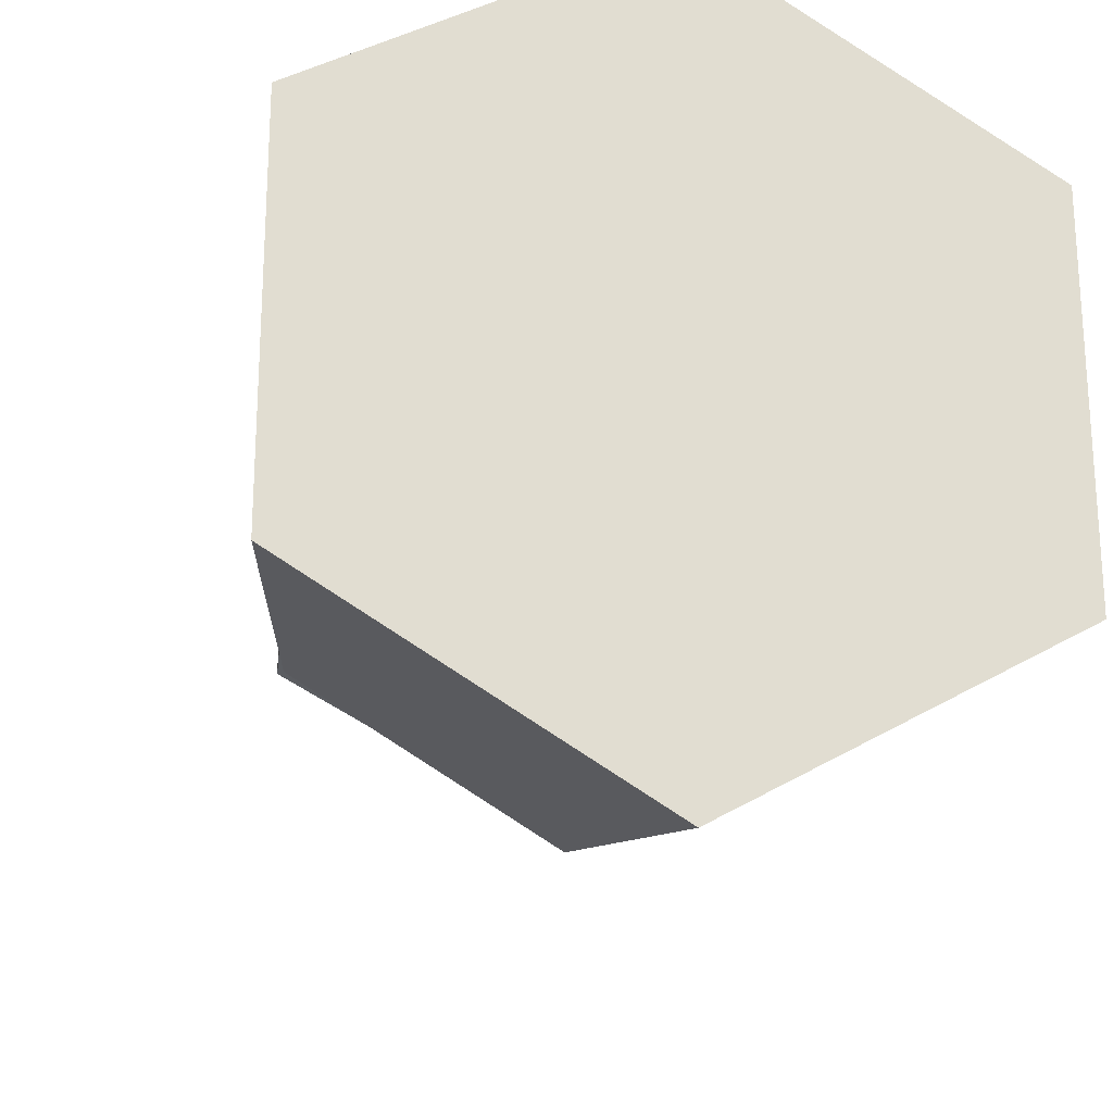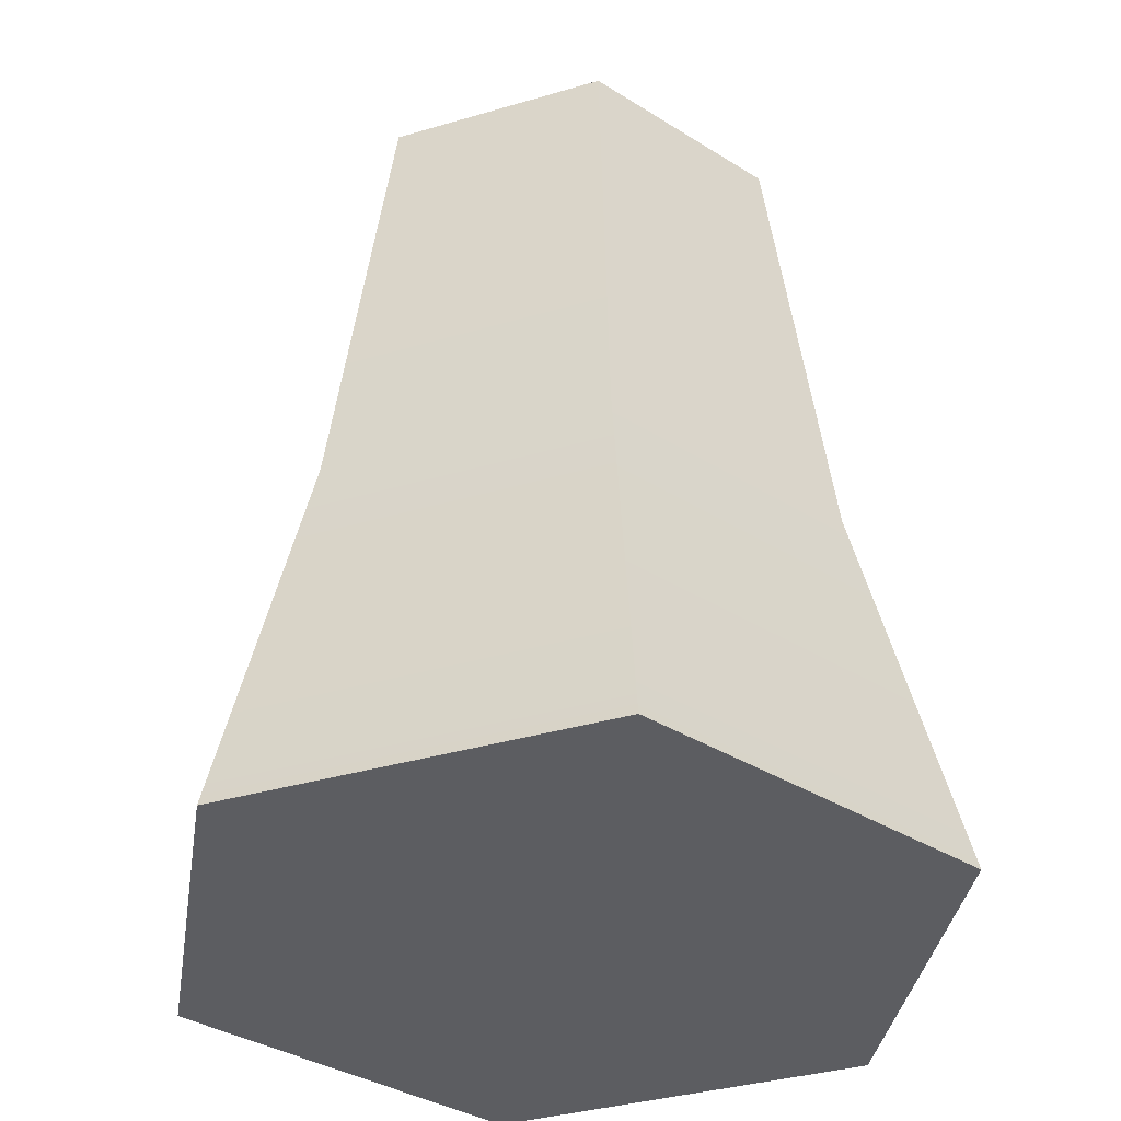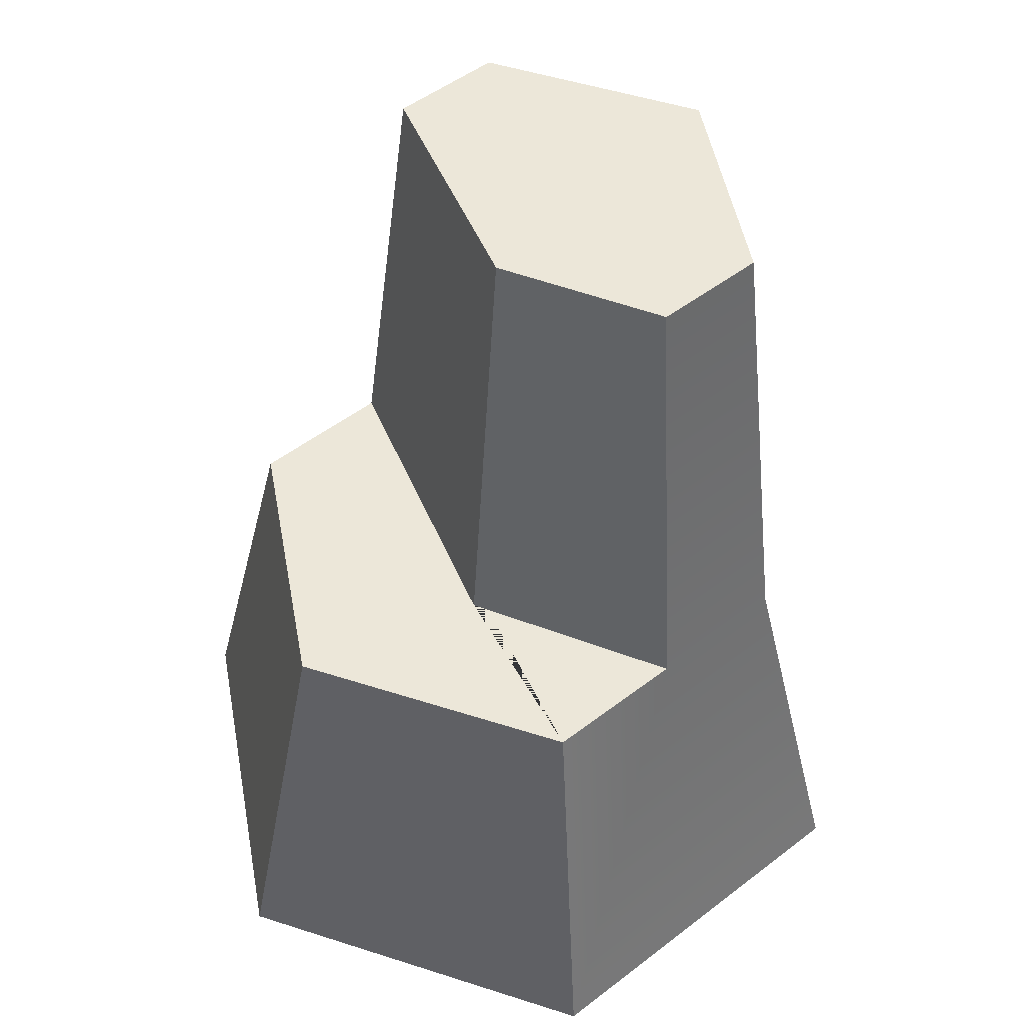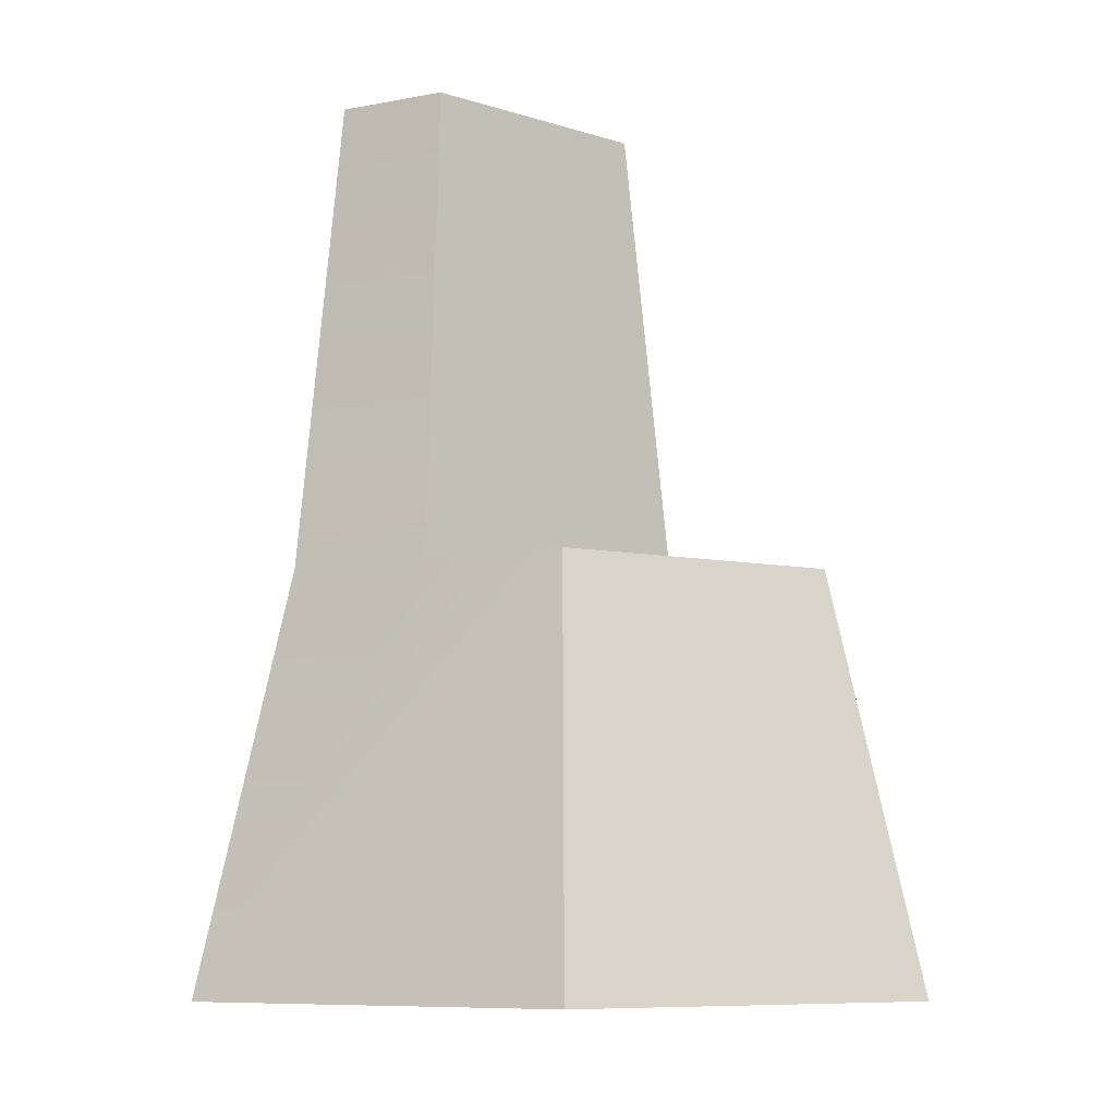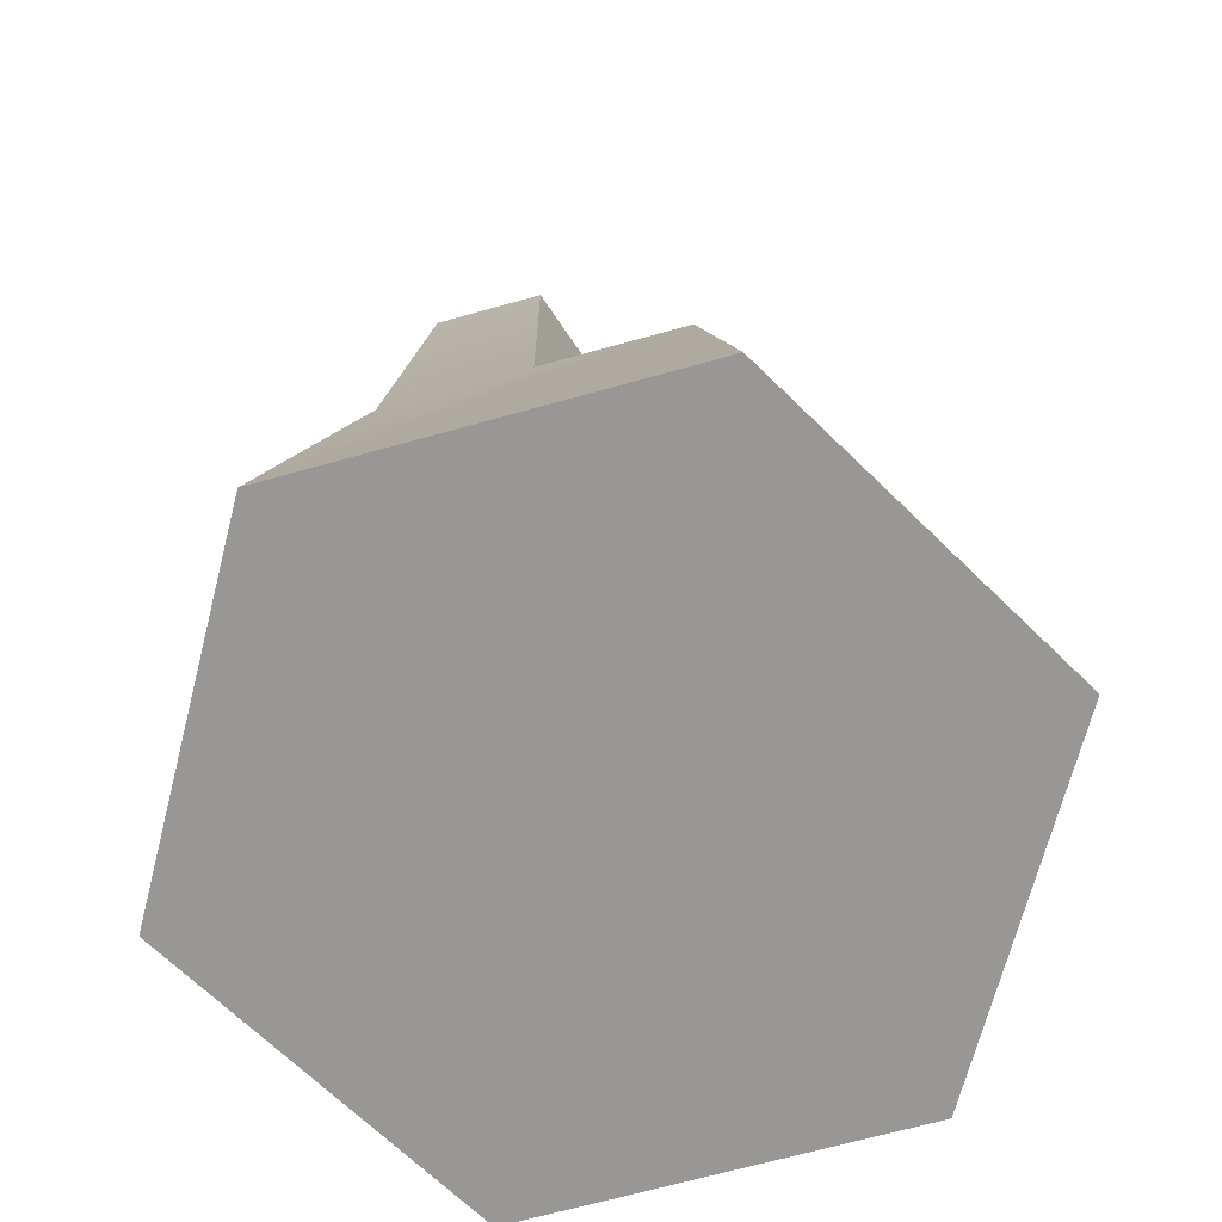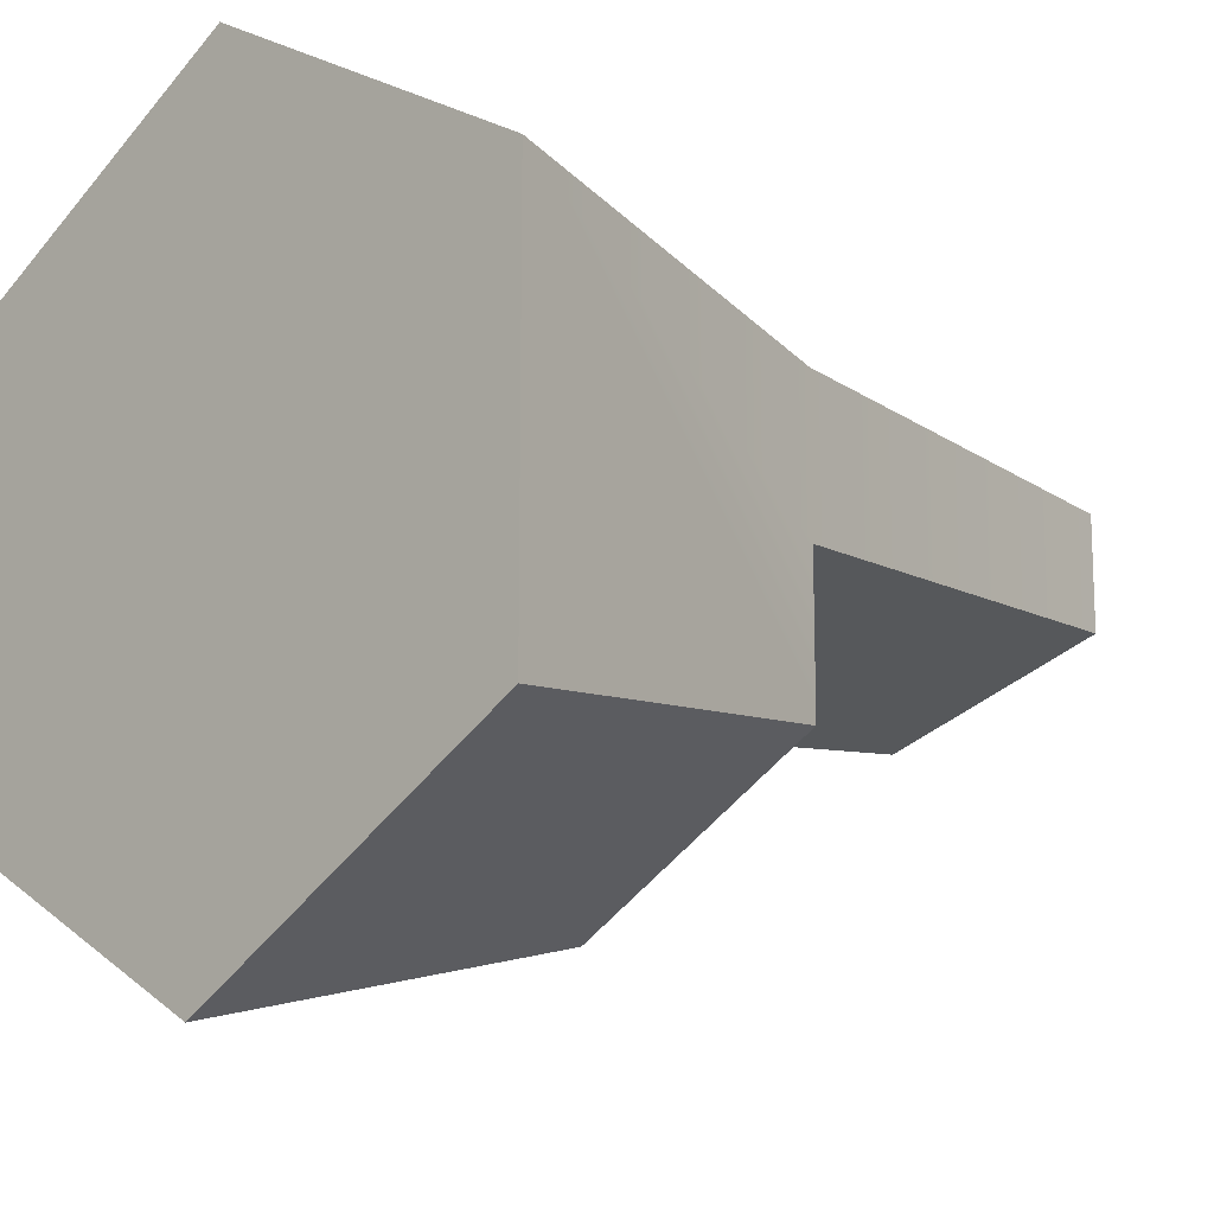
<metadata>
{"format":"obj","ext":"obj","renderer":"f3d","projection":"perspective","resolution":1024,"background":"white","views":[{"elev":-22.4,"azim":-13.8,"up":"+Z"},{"elev":-36.6,"azim":-9.1,"up":"+Y"},{"elev":49.6,"azim":-130.4,"up":"+Y"},{"elev":-7.8,"azim":119.2,"up":"+Y"},{"elev":-68.3,"azim":105.6,"up":"+Y"},{"elev":-14.6,"azim":43.8,"up":"+Z"}]}
</metadata>
<code>
g Mesh1 Tall_Rock_1 Model
v 0.97 1.59 -0.4649
v 0.97 1.59 -0.6699
v 0.5382 1.59 -0.8113
v 0.2598 1.59 -0.6699
v 0.2598 1.59 -0.4649
v 0.6149 1.59 -0.2599
f 1 2 3 4 5 6
v 1.076 0.74 -0.4437
v 1.076 0.74 -0.71
f 7 8 2 1
v 1.23 0 -0.355
v 1.23 0 -1.065
v 1.076 0.74 -0.9762
f 9 10 11 8 7
v 0.6149 0 -0
v 0.6149 0 -1.42
v 0 0 -1.065
v 0 0 -0.355
f 12 9 10 13 14 15
v 0.6149 0.74 -0.1775
f 9 7 16 12
f 7 1 6 16
v 0.1537 0.74 -0.4437
f 16 6 5 17
v 0.1537 0.74 -0.71
f 5 4 18 17
v 0.5154 0.74 -0.8937
f 18 4 3 19
f 8 19 3 2
v 0.1537 0.74 -0.9762
v 0.6149 0.74 -1.242
f 20 18 19 8 11 21
f 18 20 14 15 17
f 14 20 21 13
f 13 21 11 10
f 12 16 17 15

</code>
